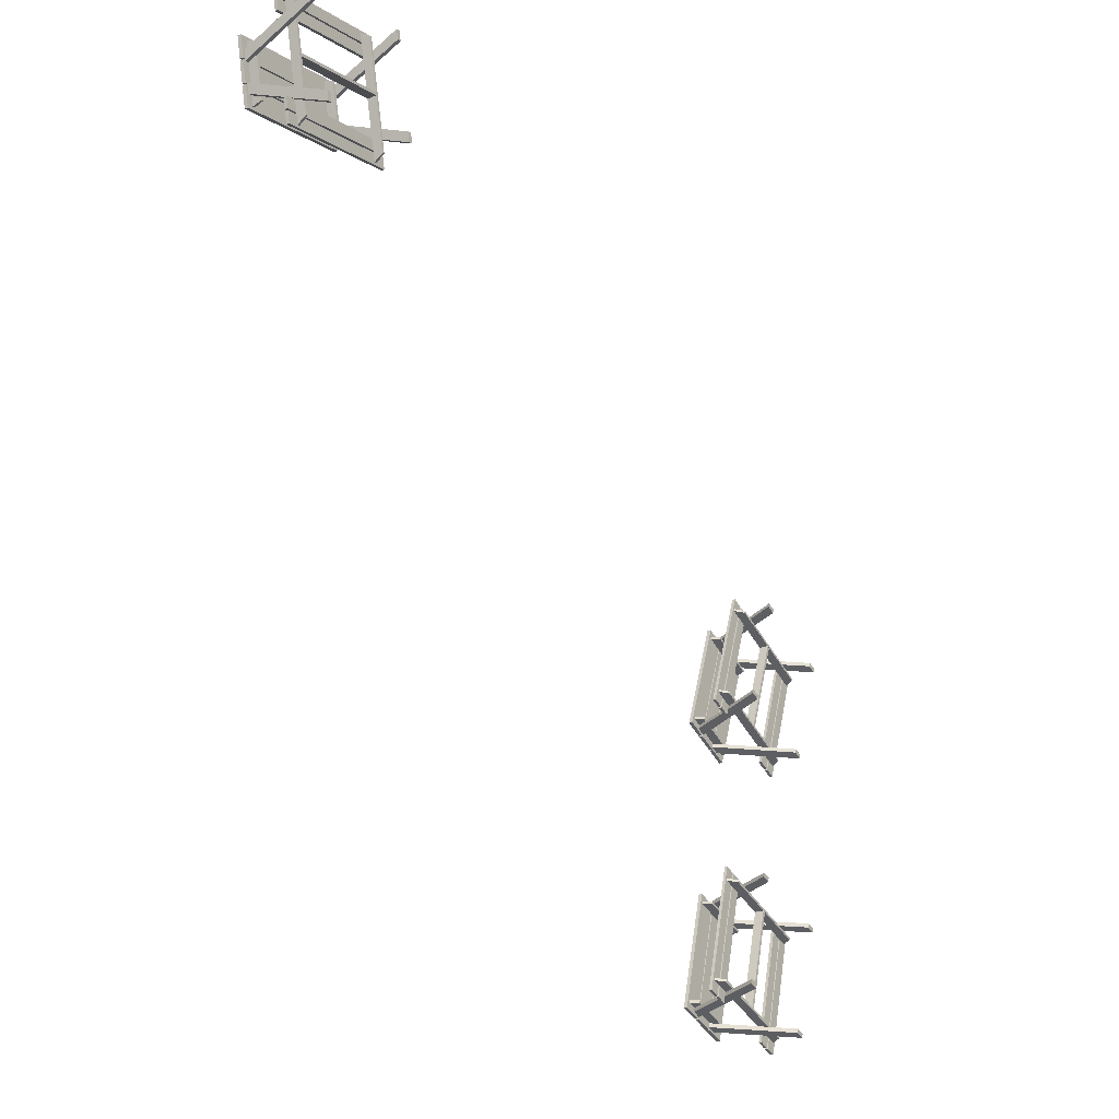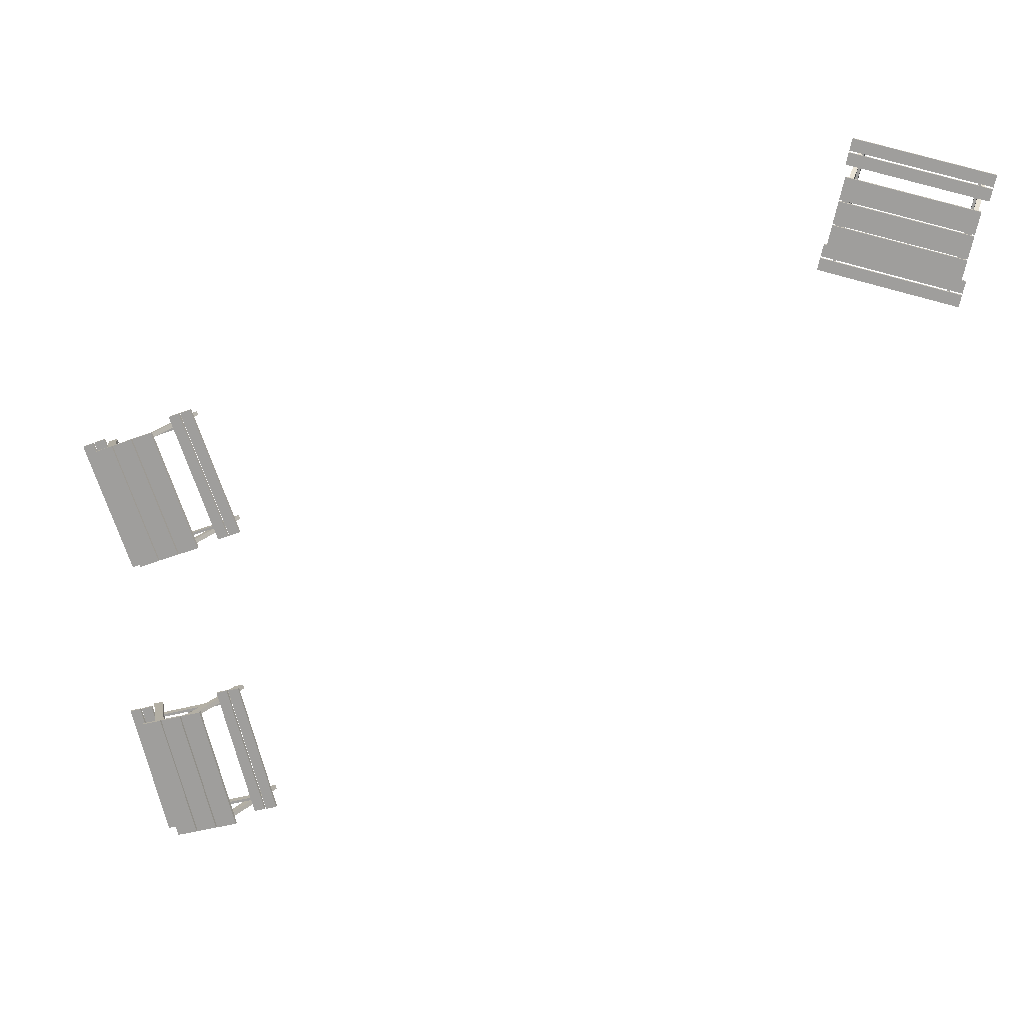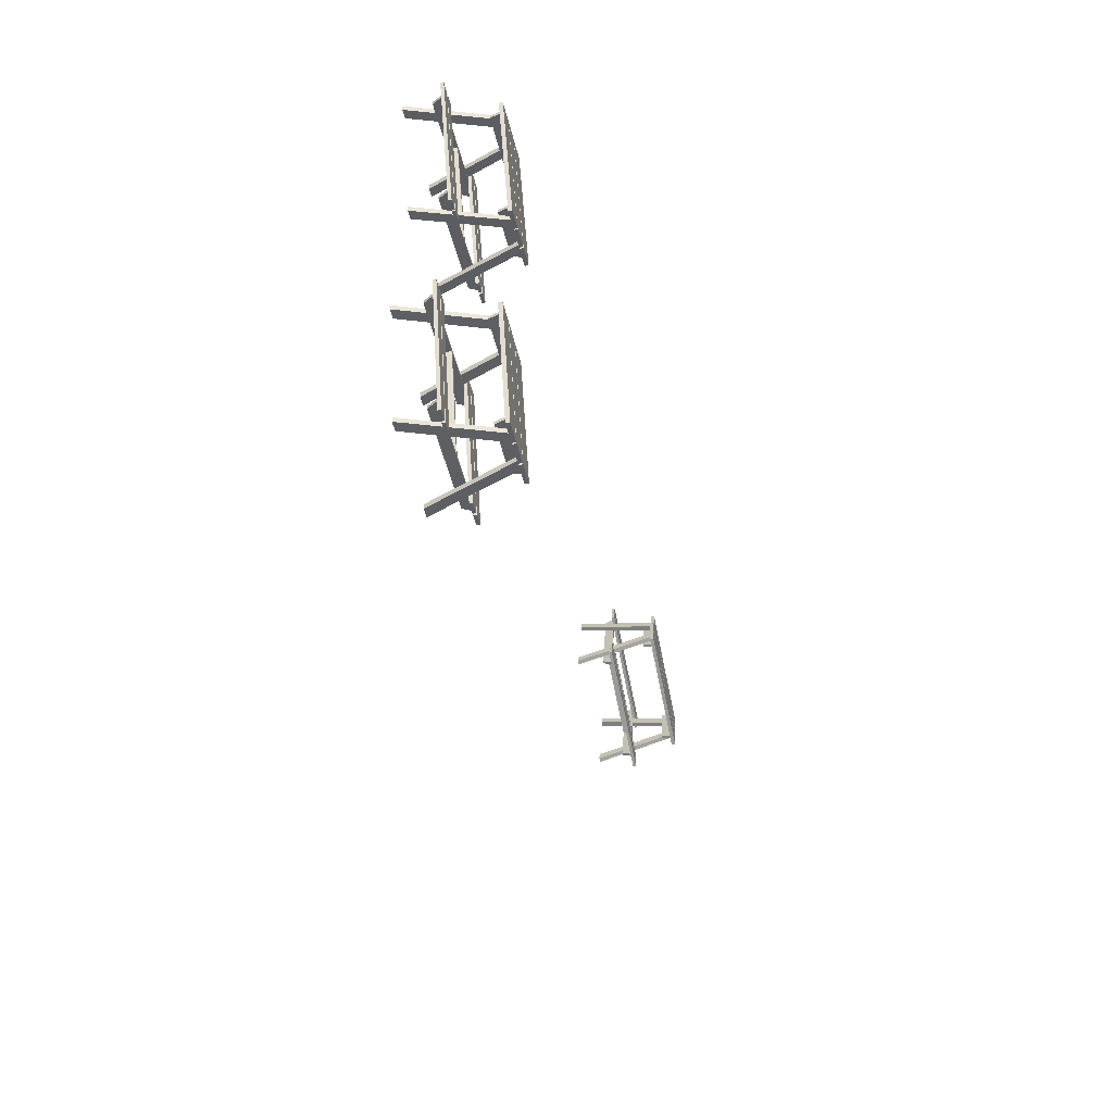
<metadata>
{"format":"obj","ext":"obj","renderer":"f3d","projection":"perspective","resolution":1024,"background":"white","views":[{"elev":-25.0,"azim":-58.2,"up":"+Z"},{"elev":15.7,"azim":-167.4,"up":"+Z"},{"elev":-56.9,"azim":101.8,"up":"+Z"}]}
</metadata>
<code>
o Picnic_Table.003_Cube.005
v 314.5 5.5 67.14
v 312.9 22.25 73.98
v 314.9 5.5 65.07
v 313.4 22.25 71.91
v 315.4 5.5 67.34
v 313.8 22.25 74.19
v 315.8 5.5 65.28
v 314.3 22.25 72.12
v 291.3 5.5 61.83
v 289.8 22.25 68.67
v 291.8 5.5 59.76
v 290.2 22.25 66.6
v 290.4 5.5 61.62
v 288.8 22.25 68.46
v 290.9 5.5 59.55
v 289.3 22.25 66.4
v 310.4 5.5 84.82
v 312 22.25 77.98
v 309.9 5.5 86.89
v 311.5 22.25 80.04
v 311.3 5.5 85.03
v 312.9 22.25 78.18
v 310.8 5.5 87.09
v 312.4 22.25 80.25
v 287.3 5.5 79.51
v 288.8 22.25 72.67
v 286.8 5.5 81.58
v 288.4 22.25 74.74
v 286.4 5.5 79.31
v 287.9 22.25 72.46
v 285.9 5.5 81.37
v 287.5 22.25 74.53
v 309.3 11.05 87.17
v 309 13.02 88.39
v 314.5 11.05 64.54
v 314.8 13.02 63.31
v 309.8 11.05 87.29
v 309.5 13.02 88.51
v 315 11.05 64.66
v 315.3 13.02 63.43
v 287.2 11.05 82.11
v 287 13.02 83.34
v 292.4 11.05 59.48
v 292.7 13.02 58.26
v 286.7 11.05 81.99
v 286.4 13.02 83.22
v 291.9 11.05 59.36
v 292.2 13.02 58.14
v 288.7 13.63 62.22
v 288.7 13 62.22
v 289.2 13.63 59.84
v 289.2 13 59.84
v 316.7 13.63 68.63
v 316.7 13 68.63
v 317.2 13.63 66.25
v 317.2 13 66.25
v 289.3 13.63 59.47
v 289.3 13 59.47
v 289.9 13.63 57.09
v 289.9 13 57.09
v 317.3 13.63 65.88
v 317.3 13 65.88
v 317.8 13.63 63.5
v 317.8 13 63.5
v 283.9 13.63 83.16
v 283.9 13 83.16
v 284.4 13.63 80.78
v 284.4 13 80.78
v 311.9 13.63 89.57
v 311.9 13 89.57
v 312.4 13.63 87.19
v 312.4 13 87.19
v 284.5 13.63 80.41
v 284.5 13 80.41
v 285.1 13.63 78.03
v 285.1 13 78.03
v 312.5 13.63 86.82
v 312.5 13 86.82
v 313 13.63 84.44
v 313 13 84.44
v 310.6 20.13 81.45
v 310.5 22.1 82.06
v 313.2 20.13 70.25
v 313.3 22.1 69.64
v 311.1 20.13 81.57
v 311 22.1 82.18
v 313.7 20.13 70.37
v 313.8 22.1 69.76
v 288.6 20.13 76.4
v 288.4 22.1 77.01
v 291.1 20.13 65.2
v 291.3 22.1 64.59
v 288 20.13 76.28
v 287.9 22.1 76.88
v 290.6 20.13 65.07
v 290.7 22.1 64.47
v 287.4 22.11 72.55
v 287.4 22.87 72.55
v 288.4 22.11 68.15
v 288.4 22.87 68.15
v 313.3 22.11 78.5
v 313.3 22.87 78.5
v 314.3 22.11 74.1
v 314.3 22.87 74.1
v 286.3 22.11 77.24
v 286.3 22.87 77.24
v 287.3 22.11 72.84
v 287.3 22.87 72.84
v 312.3 22.11 83.19
v 312.3 22.87 83.19
v 313.3 22.11 78.8
v 313.3 22.87 78.8
v 288.4 22.11 67.9
v 288.4 22.87 67.9
v 289.4 22.11 63.5
v 289.4 22.87 63.5
v 314.4 22.11 73.85
v 314.4 22.87 73.85
v 315.4 22.11 69.46
v 315.4 22.87 69.46
v 289.8 11.06 71.11
v 289.8 13.01 71.11
v 289.9 11.06 70.48
v 289.9 13.01 70.48
v 311.8 11.06 76.16
v 311.8 13.01 76.16
v 312 11.06 75.54
v 312 13.01 75.54
v 470.8 5.5 17.91
v 464.2 22.25 20.42
v 472.8 5.5 17.15
v 466.2 22.25 19.66
v 471.1 5.5 18.78
v 464.6 22.25 21.29
v 473.1 5.5 18.02
v 466.5 22.25 20.53
v 462.3 5.5 -4.262
v 455.7 22.25 -1.756
v 464.3 5.5 -5.02
v 457.7 22.25 -2.513
v 462 5.5 -5.131
v 455.4 22.25 -2.624
v 463.9 5.5 -5.889
v 457.4 22.25 -3.382
v 453.8 5.5 24.39
v 460.4 22.25 21.88
v 451.8 5.5 25.15
v 458.4 22.25 22.64
v 454.2 5.5 25.26
v 460.7 22.25 22.75
v 452.2 5.5 26.02
v 458.7 22.25 23.51
v 445.4 5.5 2.216
v 451.9 22.25 -0.2906
v 443.4 5.5 2.974
v 449.9 22.25 0.467
v 445 5.5 1.347
v 451.6 22.25 -1.159
v 443 5.5 2.105
v 449.6 22.25 -0.4017
v 451.3 11.05 24.77
v 450.1 13.02 25.22
v 472.9 11.05 16.48
v 474.1 13.02 16.03
v 451.5 11.05 25.28
v 450.3 13.02 25.73
v 473.1 11.05 16.99
v 474.3 13.02 16.54
v 443.2 11.05 3.646
v 442 13.02 4.094
v 464.9 11.05 -4.645
v 466 13.02 -5.093
v 443 11.05 3.141
v 441.8 13.02 3.589
v 464.7 11.05 -5.15
v 465.8 13.02 -5.598
v 460.5 13.63 -6.23
v 460.5 13 -6.23
v 462.8 13.63 -7.101
v 462.8 13 -7.101
v 470.8 13.63 20.57
v 470.8 13 20.57
v 473 13.63 19.7
v 473 13 19.7
v 463.1 13.63 -7.237
v 463.1 13 -7.237
v 465.4 13.63 -8.108
v 465.4 13 -8.108
v 473.4 13.63 19.56
v 473.4 13 19.56
v 475.7 13.63 18.69
v 475.7 13 18.69
v 440.4 13.63 1.442
v 440.4 13 1.442
v 442.7 13.63 0.5705
v 442.7 13 0.5705
v 450.7 13.63 28.24
v 450.7 13 28.24
v 453 13.63 27.37
v 453 13 27.37
v 443.1 13.63 0.4351
v 443.1 13 0.4351
v 445.4 13.63 -0.4363
v 445.4 13 -0.4363
v 453.3 13.63 27.23
v 453.3 13 27.23
v 455.6 13.63 26.36
v 455.6 13 26.36
v 456.7 20.13 22.68
v 456.2 22.1 22.9
v 467.5 20.13 18.57
v 468.1 22.1 18.35
v 456.9 20.13 23.18
v 456.3 22.1 23.41
v 467.7 20.13 19.08
v 468.2 22.1 18.86
v 448.7 20.13 1.553
v 448.1 22.1 1.775
v 459.4 20.13 -2.552
v 460 22.1 -2.774
v 448.5 20.13 1.048
v 447.9 22.1 1.27
v 459.2 20.13 -3.057
v 459.8 22.1 -3.279
v 451.2 22.11 -1.572
v 451.2 22.87 -1.572
v 455.4 22.11 -3.183
v 455.4 22.87 -3.183
v 460.7 22.11 23.31
v 460.7 22.87 23.31
v 464.9 22.11 21.7
v 464.9 22.87 21.7
v 446.7 22.11 0.1473
v 446.7 22.87 0.1473
v 450.9 22.11 -1.464
v 450.9 22.87 -1.464
v 456.2 22.11 25.03
v 456.2 22.87 25.03
v 460.4 22.11 23.42
v 460.4 22.87 23.42
v 455.7 22.11 -3.275
v 455.7 22.87 -3.275
v 459.9 22.11 -4.886
v 459.9 22.87 -4.886
v 465.2 22.11 21.61
v 465.2 22.87 21.61
v 469.4 22.11 20
v 469.4 22.87 20
v 453.7 11.06 -0.3882
v 453.7 13.01 -0.3882
v 454.3 11.06 -0.6167
v 454.3 13.01 -0.6167
v 461.8 11.06 20.74
v 461.8 13.01 20.74
v 462.4 11.06 20.52
v 462.4 13.01 20.52
v 463.1 4.837 -43.53
v 456.3 21.59 -41.56
v 465.1 4.837 -44.12
v 458.4 21.59 -42.15
v 463.3 4.837 -42.63
v 456.6 21.59 -40.66
v 465.4 4.837 -43.23
v 458.6 21.59 -41.26
v 456.4 4.837 -66.31
v 449.7 21.59 -64.34
v 458.4 4.837 -66.91
v 451.7 21.59 -64.94
v 456.2 4.837 -67.2
v 449.4 21.59 -65.23
v 458.2 4.837 -67.8
v 451.5 21.59 -65.83
v 445.7 4.837 -38.44
v 452.4 21.59 -40.41
v 443.6 4.837 -37.84
v 450.4 21.59 -39.81
v 445.9 4.837 -37.54
v 452.7 21.59 -39.51
v 443.9 4.837 -36.95
v 450.6 21.59 -38.92
v 439 4.837 -61.22
v 445.7 21.59 -63.19
v 437 4.837 -60.63
v 443.7 21.59 -62.6
v 438.7 4.837 -62.11
v 445.5 21.59 -64.08
v 436.7 4.837 -61.52
v 443.4 21.59 -63.49
v 443.1 10.39 -38.26
v 441.9 12.36 -37.91
v 465.4 10.39 -44.78
v 466.6 12.36 -45.13
v 443.2 10.39 -37.74
v 442 12.36 -37.39
v 465.5 10.39 -44.26
v 466.7 12.36 -44.61
v 436.7 10.39 -59.97
v 435.5 12.36 -59.62
v 459 10.39 -66.49
v 460.2 12.36 -66.84
v 436.6 10.39 -60.49
v 435.4 12.36 -60.14
v 458.9 10.39 -67
v 460.1 12.36 -67.36
v 454.8 12.97 -68.42
v 454.8 12.34 -68.42
v 457.1 12.97 -69.1
v 457.1 12.34 -69.1
v 462.8 12.97 -40.88
v 462.8 12.34 -40.88
v 465.2 12.97 -41.56
v 465.2 12.34 -41.56
v 457.5 12.97 -69.21
v 457.5 12.34 -69.21
v 459.8 12.97 -69.89
v 459.8 12.34 -69.89
v 465.5 12.97 -41.67
v 465.5 12.34 -41.67
v 467.9 12.97 -42.36
v 467.9 12.34 -42.36
v 434.2 12.97 -62.39
v 434.2 12.34 -62.39
v 436.5 12.97 -63.07
v 436.5 12.34 -63.07
v 442.2 12.97 -34.85
v 442.2 12.34 -34.85
v 444.6 12.97 -35.54
v 444.6 12.34 -35.54
v 436.9 12.97 -63.18
v 436.9 12.34 -63.18
v 439.2 12.97 -63.86
v 439.2 12.34 -63.86
v 444.9 12.97 -35.64
v 444.9 12.34 -35.64
v 447.3 12.97 -36.33
v 447.3 12.34 -36.33
v 448.7 19.47 -39.91
v 448.1 21.44 -39.73
v 459.7 19.47 -43.13
v 460.3 21.44 -43.31
v 448.8 19.47 -39.39
v 448.2 21.44 -39.21
v 459.9 19.47 -42.61
v 460.5 21.44 -42.79
v 442.3 19.47 -61.62
v 441.8 21.44 -61.44
v 453.4 19.47 -64.84
v 454 21.44 -65.02
v 442.2 19.47 -62.13
v 441.6 21.44 -61.96
v 453.2 19.47 -65.36
v 453.8 21.44 -65.53
v 445.1 21.45 -64.53
v 445.1 22.21 -64.53
v 449.5 21.45 -65.79
v 449.5 22.21 -65.79
v 452.6 21.45 -38.95
v 452.6 22.21 -38.95
v 456.9 21.45 -40.22
v 456.9 22.21 -40.22
v 440.5 21.45 -63.17
v 440.5 22.21 -63.17
v 444.8 21.45 -64.44
v 444.8 22.21 -64.44
v 448 21.45 -37.6
v 448 22.21 -37.6
v 452.3 21.45 -38.87
v 452.3 22.21 -38.87
v 449.7 21.45 -65.86
v 449.7 22.21 -65.86
v 454 21.45 -67.13
v 454 22.21 -67.13
v 457.2 21.45 -40.29
v 457.2 22.21 -40.29
v 461.5 21.45 -41.56
v 461.5 22.21 -41.56
v 447.6 10.4 -63.14
v 447.6 12.35 -63.14
v 448.2 10.4 -63.32
v 448.2 12.35 -63.32
v 453.9 10.4 -41.43
v 453.9 12.35 -41.43
v 454.5 10.4 -41.61
v 454.5 12.35 -41.61
f 4 3 1
f 8 7 3
f 8 6 5
f 2 1 5
f 3 7 5
f 8 4 2
f 9 11 12
f 11 15 16
f 16 15 13
f 14 13 9
f 13 15 11
f 10 12 16
f 17 19 20
f 19 23 24
f 24 23 21
f 22 21 17
f 21 23 19
f 18 20 24
f 28 27 25
f 32 31 27
f 32 30 29
f 26 25 29
f 27 31 29
f 32 28 26
f 34 36 35
f 36 40 39
f 40 38 37
f 38 34 33
f 35 39 37
f 38 40 36
f 42 41 43
f 44 43 47
f 47 45 46
f 45 41 42
f 41 45 47
f 42 44 48
f 49 51 52
f 51 55 56
f 55 53 54
f 53 49 50
f 53 55 51
f 54 50 52
f 57 59 60
f 59 63 64
f 63 61 62
f 61 57 58
f 57 61 63
f 58 60 64
f 65 67 68
f 67 71 72
f 71 69 70
f 69 65 66
f 69 71 67
f 70 66 68
f 73 75 76
f 75 79 80
f 79 77 78
f 77 73 74
f 73 77 79
f 74 76 80
f 84 83 81
f 84 88 87
f 88 86 85
f 86 82 81
f 81 83 87
f 88 84 82
f 89 91 92
f 91 95 96
f 95 93 94
f 93 89 90
f 93 95 91
f 94 90 92
f 100 99 97
f 104 103 99
f 102 101 103
f 98 97 101
f 99 103 101
f 104 100 98
f 108 107 105
f 112 111 107
f 110 109 111
f 106 105 109
f 105 107 111
f 112 108 106
f 116 115 113
f 120 119 115
f 118 117 119
f 114 113 117
f 113 115 119
f 120 116 114
f 124 123 121
f 128 127 123
f 126 125 127
f 122 121 125
f 123 127 125
f 126 128 124
f 132 131 129
f 136 135 131
f 136 134 133
f 134 130 129
f 131 135 133
f 136 132 130
f 137 139 140
f 140 139 143
f 144 143 141
f 141 137 138
f 141 143 139
f 138 140 144
f 145 147 148
f 147 151 152
f 152 151 149
f 149 145 146
f 145 149 151
f 146 148 152
f 156 155 153
f 156 160 159
f 160 158 157
f 154 153 157
f 153 155 159
f 160 156 154
f 164 163 161
f 168 167 163
f 166 165 167
f 166 162 161
f 163 167 165
f 166 168 164
f 169 171 172
f 172 171 175
f 175 173 174
f 174 173 169
f 169 173 175
f 174 170 172
f 177 179 180
f 179 183 184
f 183 181 182
f 181 177 178
f 177 181 183
f 178 180 184
f 185 187 188
f 187 191 192
f 191 189 190
f 189 185 186
f 185 189 191
f 186 188 192
f 193 195 196
f 195 199 200
f 199 197 198
f 197 193 194
f 197 199 195
f 198 194 196
f 201 203 204
f 203 207 208
f 207 205 206
f 205 201 202
f 205 207 203
f 202 204 208
f 212 211 209
f 216 215 211
f 214 213 215
f 214 210 209
f 209 211 215
f 216 212 210
f 218 217 219
f 219 223 224
f 223 221 222
f 222 221 217
f 217 221 223
f 222 218 220
f 228 227 225
f 232 231 227
f 230 229 231
f 226 225 229
f 227 231 229
f 232 228 226
f 236 235 233
f 240 239 235
f 238 237 239
f 234 233 237
f 235 239 237
f 240 236 234
f 244 243 241
f 248 247 243
f 246 245 247
f 242 241 245
f 243 247 245
f 246 248 244
f 252 251 249
f 256 255 251
f 254 253 255
f 250 249 253
f 251 255 253
f 256 252 250
f 260 259 257
f 264 263 259
f 264 262 261
f 258 257 261
f 257 259 263
f 262 264 260
f 265 267 268
f 267 271 272
f 272 271 269
f 269 265 266
f 265 269 271
f 270 266 268
f 273 275 276
f 276 275 279
f 280 279 277
f 277 273 274
f 273 277 279
f 274 276 280
f 284 283 281
f 284 288 287
f 288 286 285
f 282 281 285
f 281 283 287
f 288 284 282
f 290 292 291
f 292 296 295
f 296 294 293
f 294 290 289
f 291 295 293
f 296 292 290
f 298 297 299
f 299 303 304
f 304 303 301
f 301 297 298
f 297 301 303
f 298 300 304
f 305 307 308
f 307 311 312
f 311 309 310
f 309 305 306
f 305 309 311
f 306 308 312
f 313 315 316
f 315 319 320
f 319 317 318
f 317 313 314
f 313 317 319
f 314 316 320
f 321 323 324
f 323 327 328
f 327 325 326
f 325 321 322
f 321 325 327
f 322 324 328
f 329 331 332
f 331 335 336
f 335 333 334
f 333 329 330
f 333 335 331
f 334 330 332
f 340 339 337
f 344 343 339
f 342 341 343
f 342 338 337
f 337 339 343
f 342 344 340
f 345 347 348
f 348 347 351
f 352 351 349
f 350 349 345
f 349 351 347
f 350 346 348
f 356 355 353
f 360 359 355
f 358 357 359
f 354 353 357
f 353 355 359
f 360 356 354
f 364 363 361
f 368 367 363
f 366 365 367
f 362 361 365
f 361 363 367
f 368 364 362
f 372 371 369
f 376 375 371
f 374 373 375
f 370 369 373
f 371 375 373
f 376 372 370
f 380 379 377
f 384 383 379
f 382 381 383
f 378 377 381
f 377 379 383
f 382 384 380
f 2 4 1
f 4 8 3
f 7 8 5
f 6 2 5
f 1 3 5
f 6 8 2
f 10 9 12
f 12 11 16
f 14 16 13
f 10 14 9
f 9 13 11
f 14 10 16
f 18 17 20
f 20 19 24
f 22 24 21
f 18 22 17
f 17 21 19
f 22 18 24
f 26 28 25
f 28 32 27
f 31 32 29
f 30 26 29
f 25 27 29
f 30 32 26
f 33 34 35
f 35 36 39
f 39 40 37
f 37 38 33
f 33 35 37
f 34 38 36
f 44 42 43
f 48 44 47
f 48 47 46
f 46 45 42
f 43 41 47
f 46 42 48
f 50 49 52
f 52 51 56
f 56 55 54
f 54 53 50
f 49 53 51
f 56 54 52
f 58 57 60
f 60 59 64
f 64 63 62
f 62 61 58
f 59 57 63
f 62 58 64
f 66 65 68
f 68 67 72
f 72 71 70
f 70 69 66
f 65 69 67
f 72 70 68
f 74 73 76
f 76 75 80
f 80 79 78
f 78 77 74
f 75 73 79
f 78 74 80
f 82 84 81
f 83 84 87
f 87 88 85
f 85 86 81
f 85 81 87
f 86 88 82
f 90 89 92
f 92 91 96
f 96 95 94
f 94 93 90
f 89 93 91
f 96 94 92
f 98 100 97
f 100 104 99
f 104 102 103
f 102 98 101
f 97 99 101
f 102 104 98
f 106 108 105
f 108 112 107
f 112 110 111
f 110 106 109
f 109 105 111
f 110 112 106
f 114 116 113
f 116 120 115
f 120 118 119
f 118 114 117
f 117 113 119
f 118 120 114
f 122 124 121
f 124 128 123
f 128 126 127
f 126 122 125
f 121 123 125
f 122 126 124
f 130 132 129
f 132 136 131
f 135 136 133
f 133 134 129
f 129 131 133
f 134 136 130
f 138 137 140
f 144 140 143
f 142 144 141
f 142 141 138
f 137 141 139
f 142 138 144
f 146 145 148
f 148 147 152
f 150 152 149
f 150 149 146
f 147 145 151
f 150 146 152
f 154 156 153
f 155 156 159
f 159 160 157
f 158 154 157
f 157 153 159
f 158 160 154
f 162 164 161
f 164 168 163
f 168 166 167
f 165 166 161
f 161 163 165
f 162 166 164
f 170 169 172
f 176 172 175
f 176 175 174
f 170 174 169
f 171 169 175
f 176 174 172
f 178 177 180
f 180 179 184
f 184 183 182
f 182 181 178
f 179 177 183
f 182 178 184
f 186 185 188
f 188 187 192
f 192 191 190
f 190 189 186
f 187 185 191
f 190 186 192
f 194 193 196
f 196 195 200
f 200 199 198
f 198 197 194
f 193 197 195
f 200 198 196
f 202 201 204
f 204 203 208
f 208 207 206
f 206 205 202
f 201 205 203
f 206 202 208
f 210 212 209
f 212 216 211
f 216 214 215
f 213 214 209
f 213 209 215
f 214 216 210
f 220 218 219
f 220 219 224
f 224 223 222
f 218 222 217
f 219 217 223
f 224 222 220
f 226 228 225
f 228 232 227
f 232 230 231
f 230 226 229
f 225 227 229
f 230 232 226
f 234 236 233
f 236 240 235
f 240 238 239
f 238 234 237
f 233 235 237
f 238 240 234
f 242 244 241
f 244 248 243
f 248 246 247
f 246 242 245
f 241 243 245
f 242 246 244
f 250 252 249
f 252 256 251
f 256 254 255
f 254 250 253
f 249 251 253
f 254 256 250
f 258 260 257
f 260 264 259
f 263 264 261
f 262 258 261
f 261 257 263
f 258 262 260
f 266 265 268
f 268 267 272
f 270 272 269
f 270 269 266
f 267 265 271
f 272 270 268
f 274 273 276
f 280 276 279
f 278 280 277
f 278 277 274
f 275 273 279
f 278 274 280
f 282 284 281
f 283 284 287
f 287 288 285
f 286 282 285
f 285 281 287
f 286 288 282
f 289 290 291
f 291 292 295
f 295 296 293
f 293 294 289
f 289 291 293
f 294 296 290
f 300 298 299
f 300 299 304
f 302 304 301
f 302 301 298
f 299 297 303
f 302 298 304
f 306 305 308
f 308 307 312
f 312 311 310
f 310 309 306
f 307 305 311
f 310 306 312
f 314 313 316
f 316 315 320
f 320 319 318
f 318 317 314
f 315 313 319
f 318 314 320
f 322 321 324
f 324 323 328
f 328 327 326
f 326 325 322
f 323 321 327
f 326 322 328
f 330 329 332
f 332 331 336
f 336 335 334
f 334 333 330
f 329 333 331
f 336 334 332
f 338 340 337
f 340 344 339
f 344 342 343
f 341 342 337
f 341 337 343
f 338 342 340
f 346 345 348
f 352 348 351
f 350 352 349
f 346 350 345
f 345 349 347
f 352 350 348
f 354 356 353
f 356 360 355
f 360 358 359
f 358 354 357
f 357 353 359
f 358 360 354
f 362 364 361
f 364 368 363
f 368 366 367
f 366 362 365
f 365 361 367
f 366 368 362
f 370 372 369
f 372 376 371
f 376 374 375
f 374 370 373
f 369 371 373
f 374 376 370
f 378 380 377
f 380 384 379
f 384 382 383
f 382 378 381
f 381 377 383
f 378 382 380

</code>
